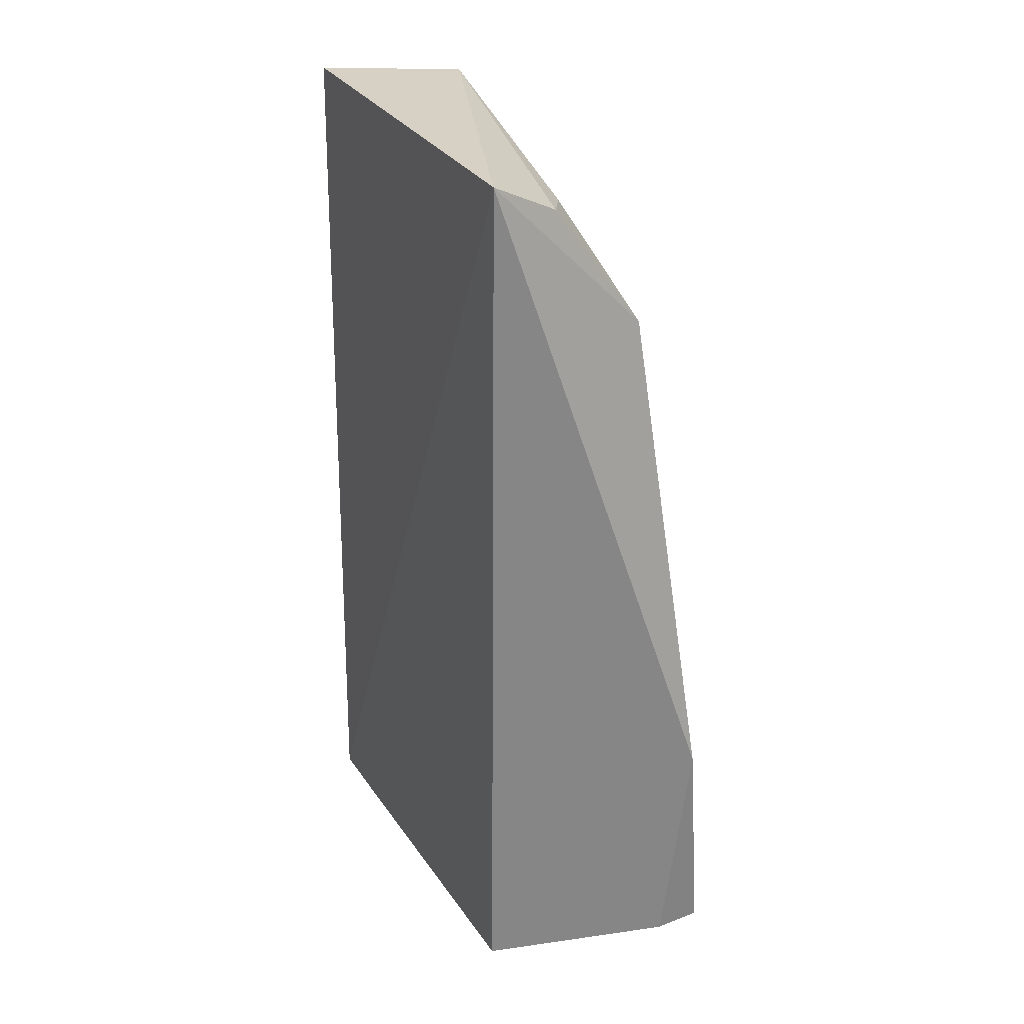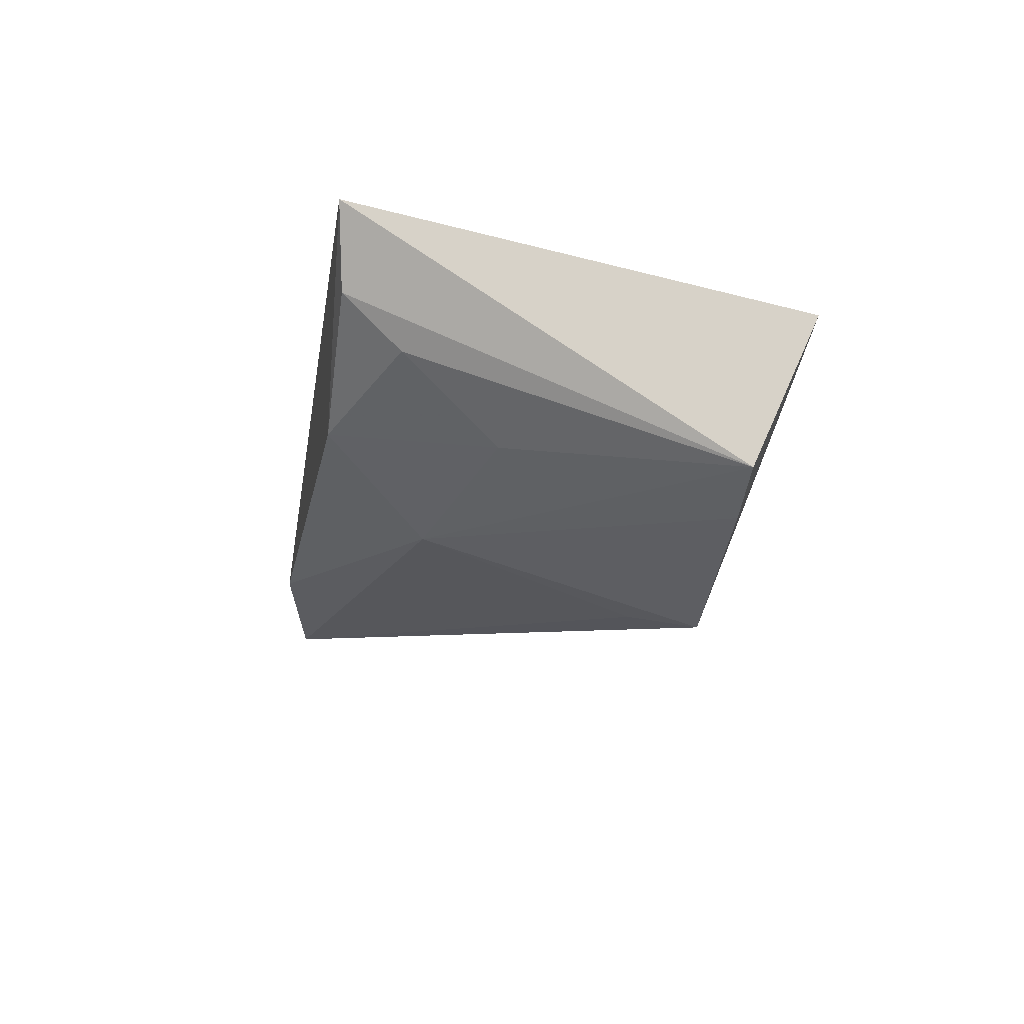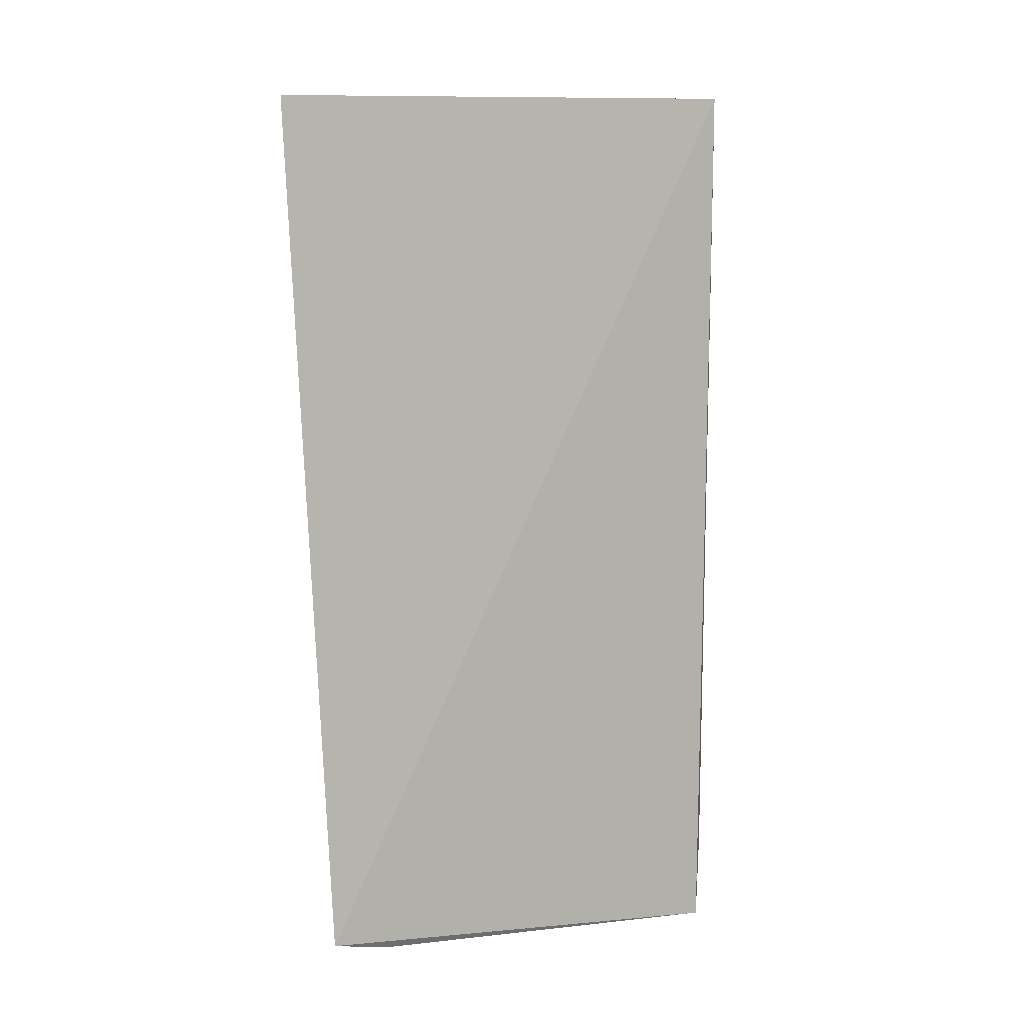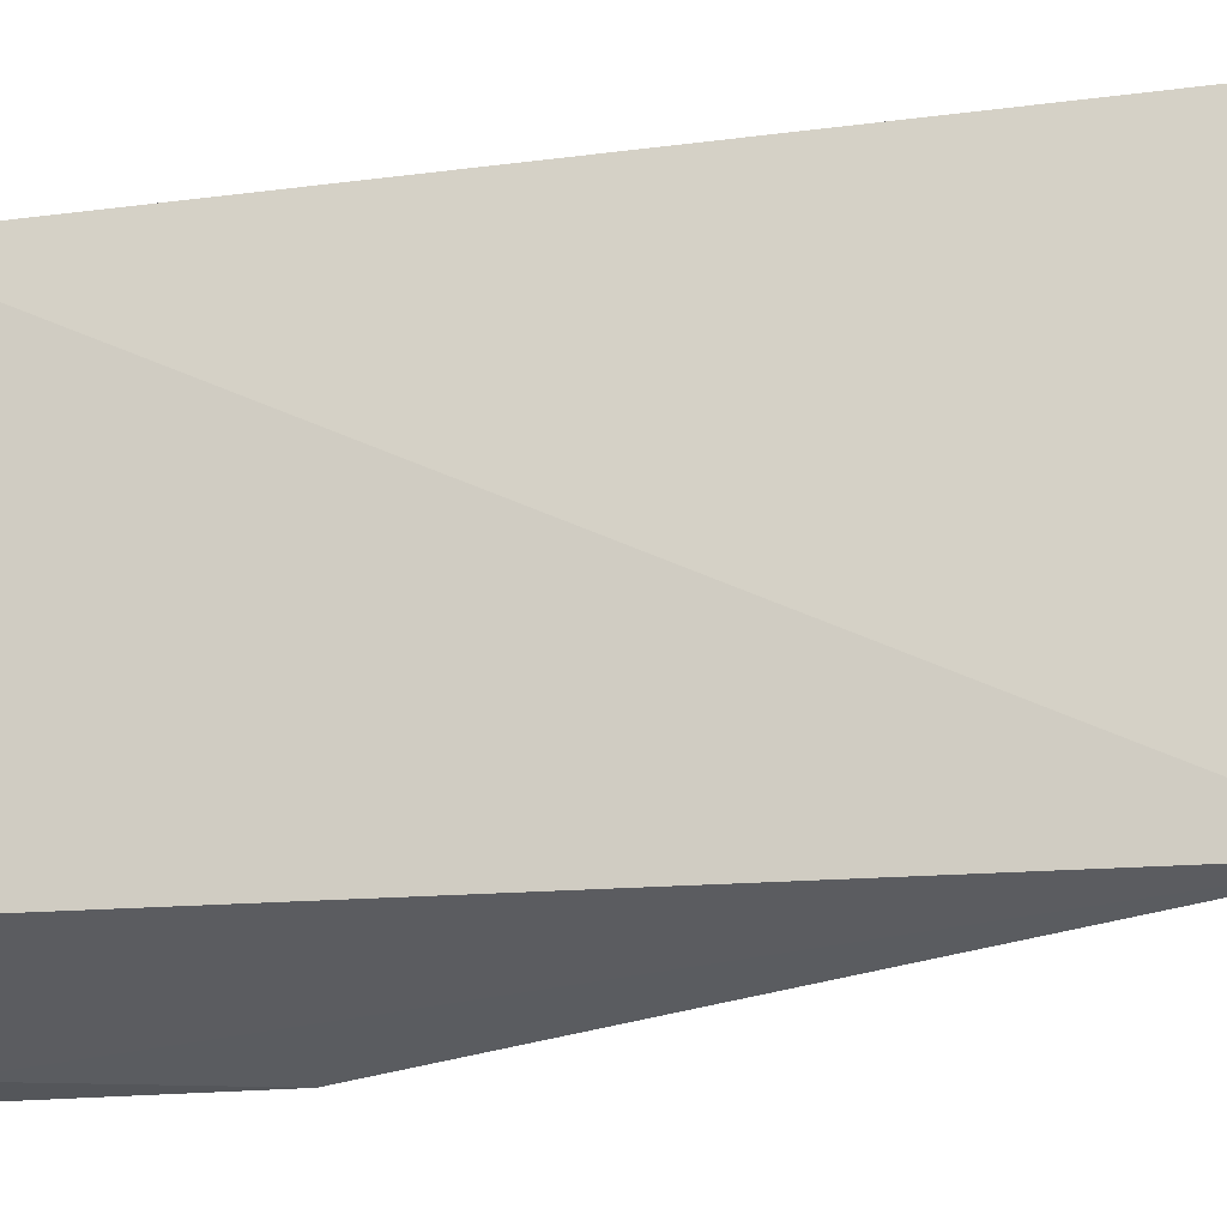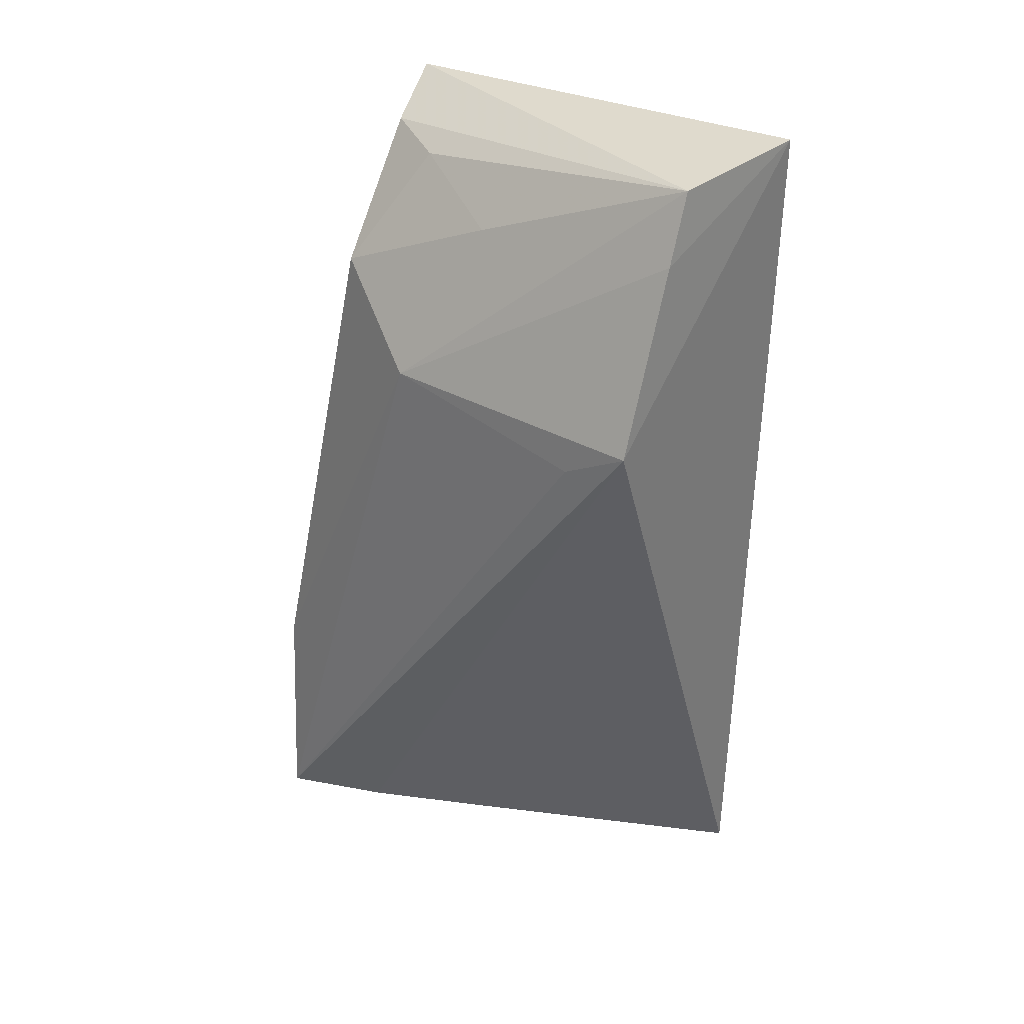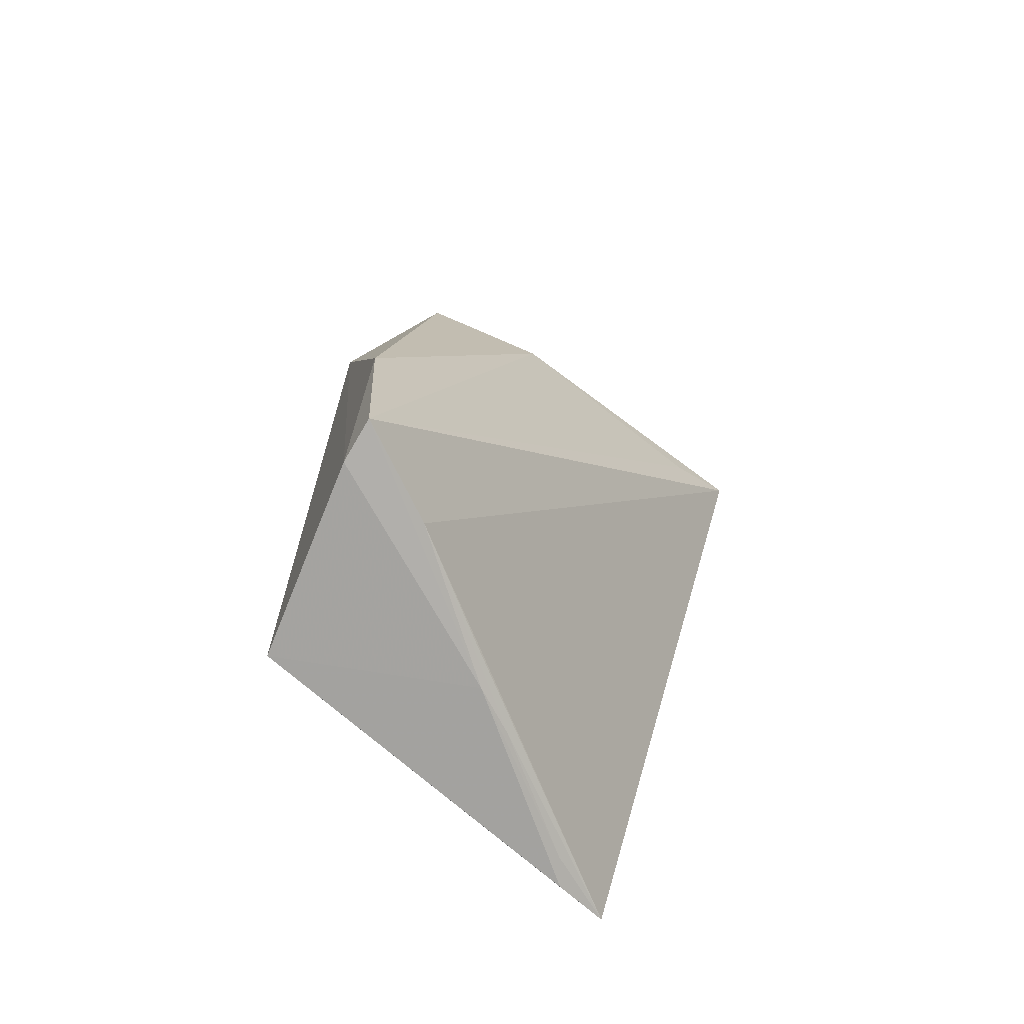
<metadata>
{"format":"obj","ext":"obj","renderer":"f3d","projection":"perspective","resolution":1024,"background":"white","views":[{"elev":28.3,"azim":-25.3,"up":"+Z"},{"elev":72.0,"azim":104.8,"up":"+Z"},{"elev":11.2,"azim":-101.4,"up":"+Z"},{"elev":-17.4,"azim":-78.4,"up":"+Y"},{"elev":29.9,"azim":125.5,"up":"+Z"},{"elev":-68.9,"azim":49.7,"up":"+Z"}]}
</metadata>
<code>
v 0.04399 0.002327 0.06698
v 0.04904 -0.01919 0.04932
v 0.05028 0.001825 0.04885
v 0.03127 0.001587 0.002342
v 0.03278 -0.02868 0.06781
v 0.04885 -0.03324 0.003955
v 0.03294 0.004149 0.06793
v 0.04592 0.002298 0.06205
v 0.04504 -0.02703 0.05554
v 0.0501 -0.003223 0.04631
v 0.04574 -0.02617 0.003523
v 0.03242 -0.0284 0.002105
v 0.04467 -0.01454 0.0606
v 0.04776 -0.03332 0.02007
v 0.04579 -0.03277 0.003179
v 0.03814 -0.02717 0.06502
v 0.03953 -0.01617 0.002398
v 0.04079 -0.02229 0.06386
v 0.03809 -0.01271 0.002441
v 0.03173 -0.002596 0.001663
v 0.04132 -0.01785 0.003053
v 0.03329 -0.004017 0.002034
f 7 3 4
f 7 5 1
f 7 4 5
f 8 1 2
f 8 2 3
f 8 7 1
f 8 3 7
f 10 6 3
f 10 3 2
f 10 2 6
f 11 4 3
f 11 3 6
f 12 5 4
f 13 9 2
f 13 2 1
f 14 6 2
f 14 2 9
f 14 9 5
f 15 6 14
f 15 14 5
f 15 5 12
f 16 1 5
f 16 5 9
f 17 11 6
f 17 6 15
f 17 15 12
f 18 13 1
f 18 1 16
f 18 16 9
f 18 9 13
f 19 11 17
f 20 17 12
f 20 12 4
f 21 19 4
f 21 4 11
f 21 11 19
f 22 19 17
f 22 17 20
f 22 20 4
f 22 4 19

</code>
